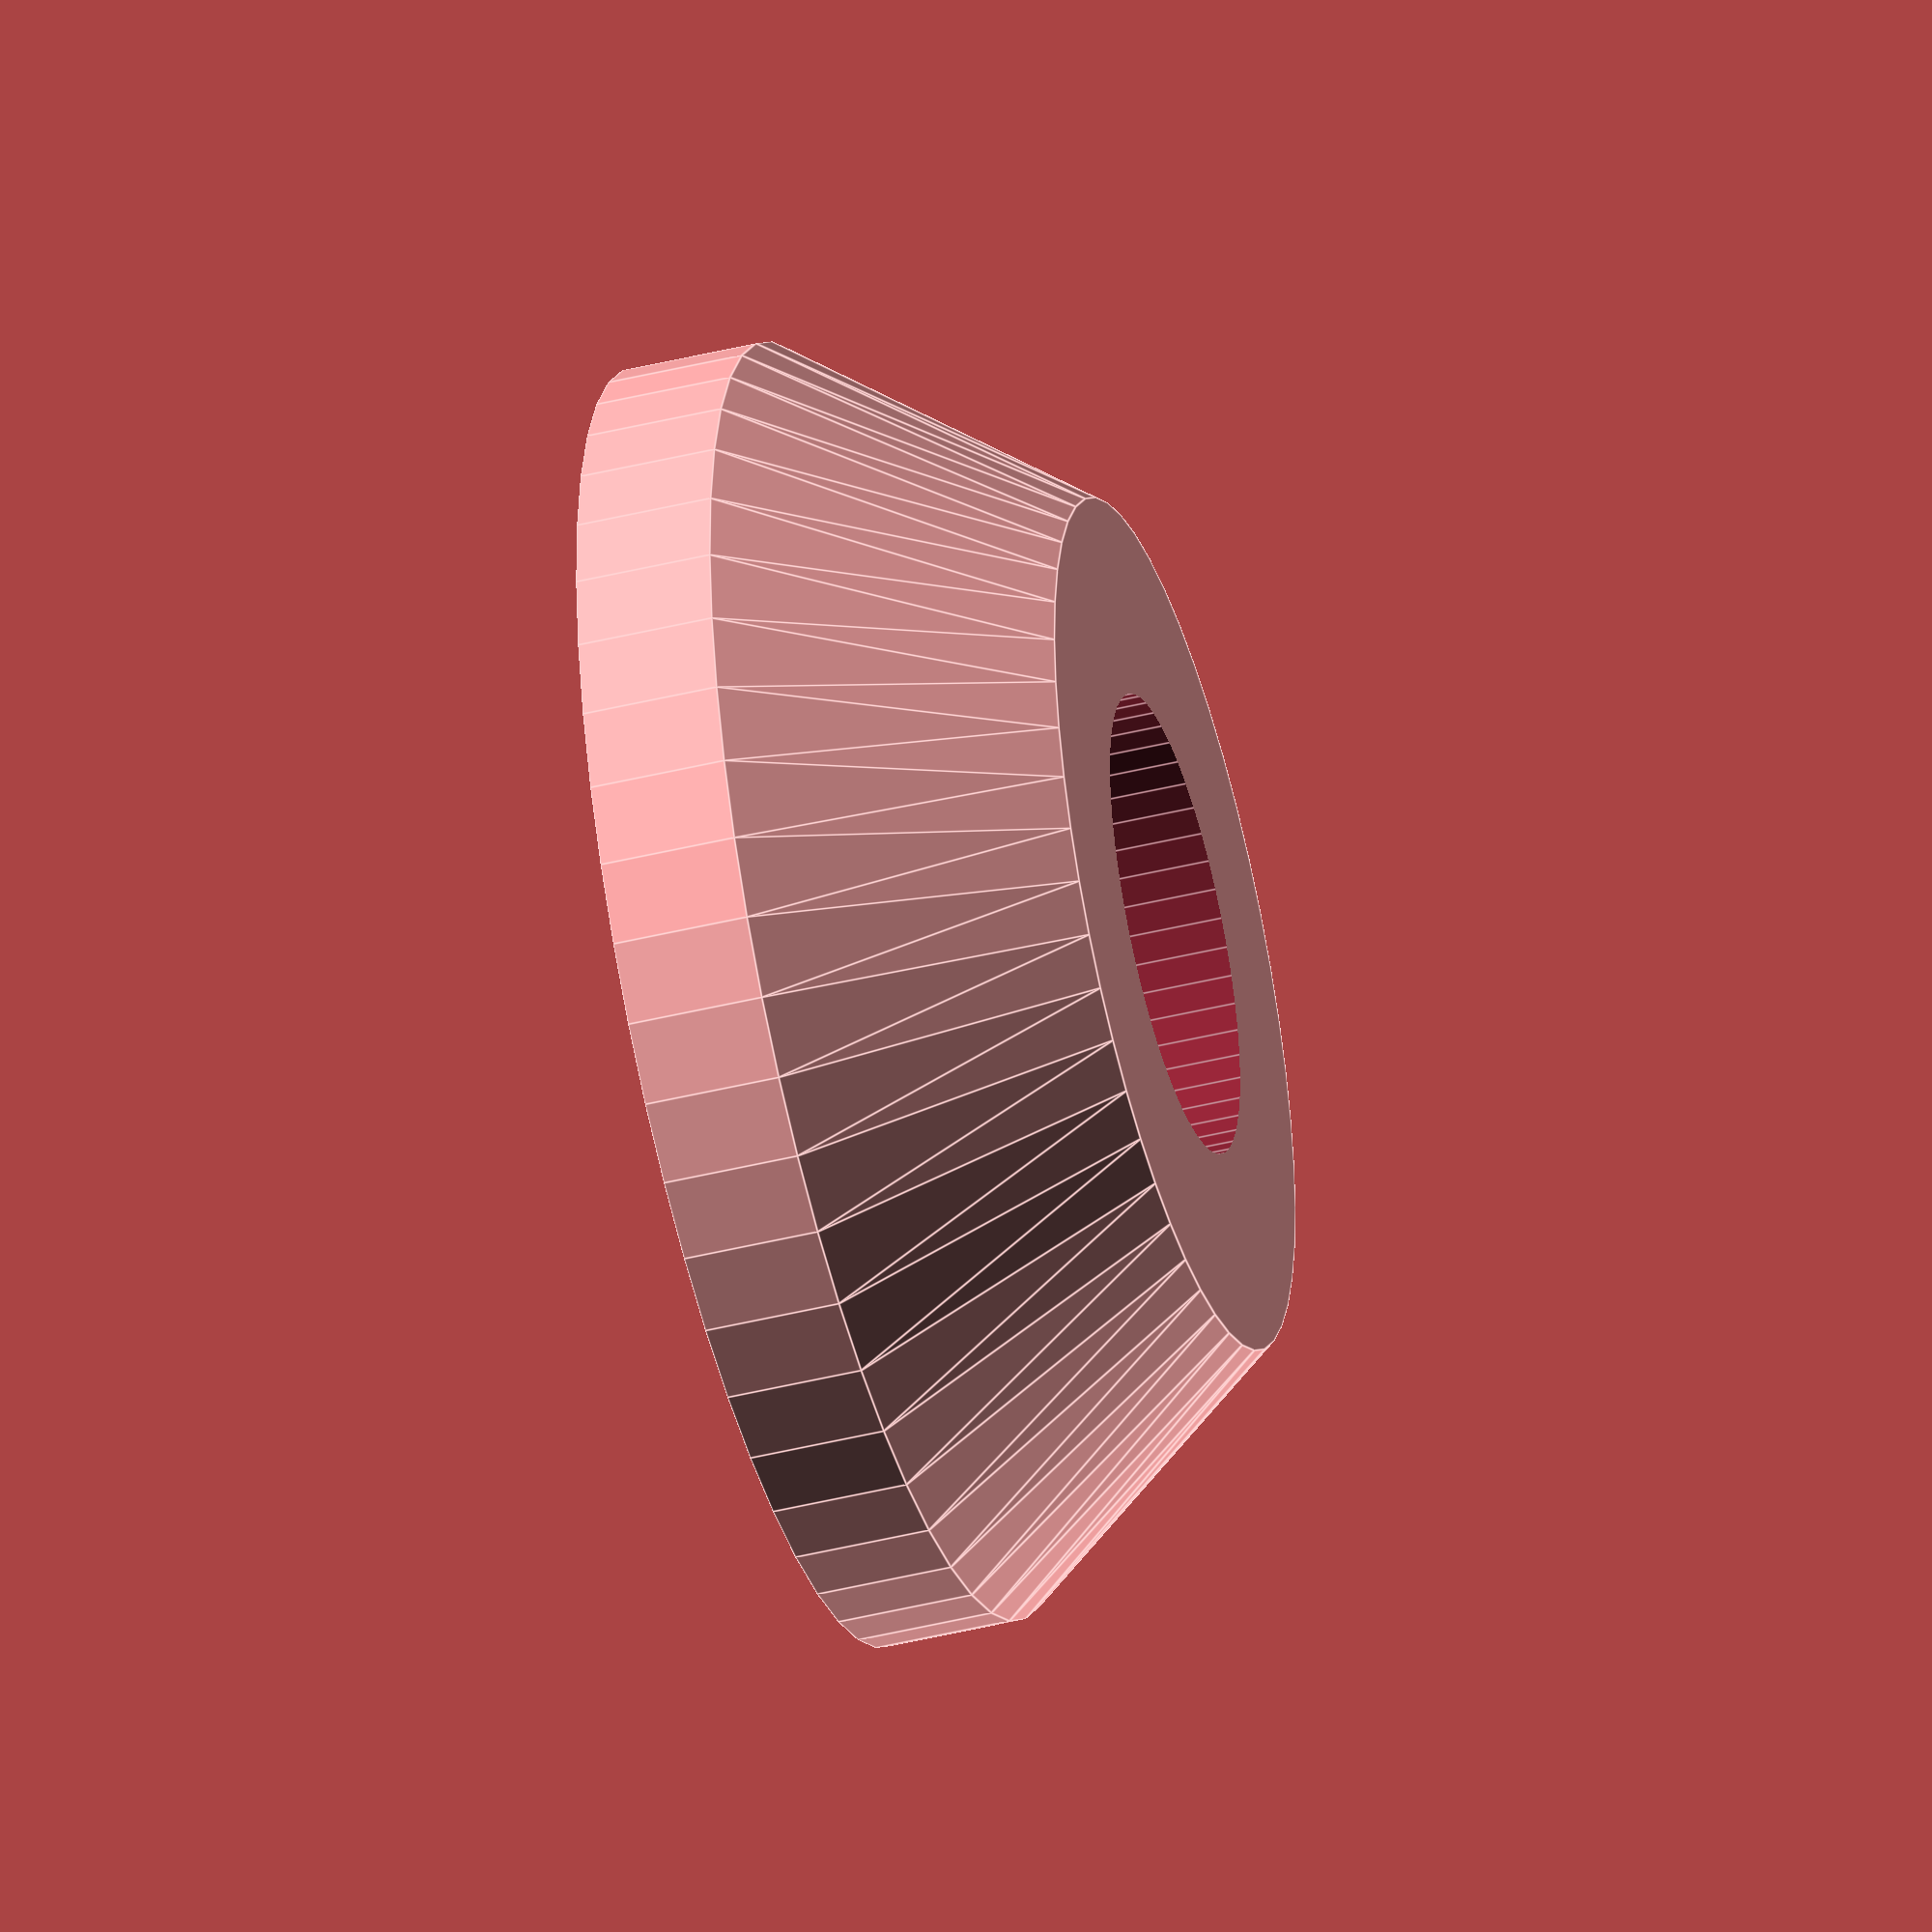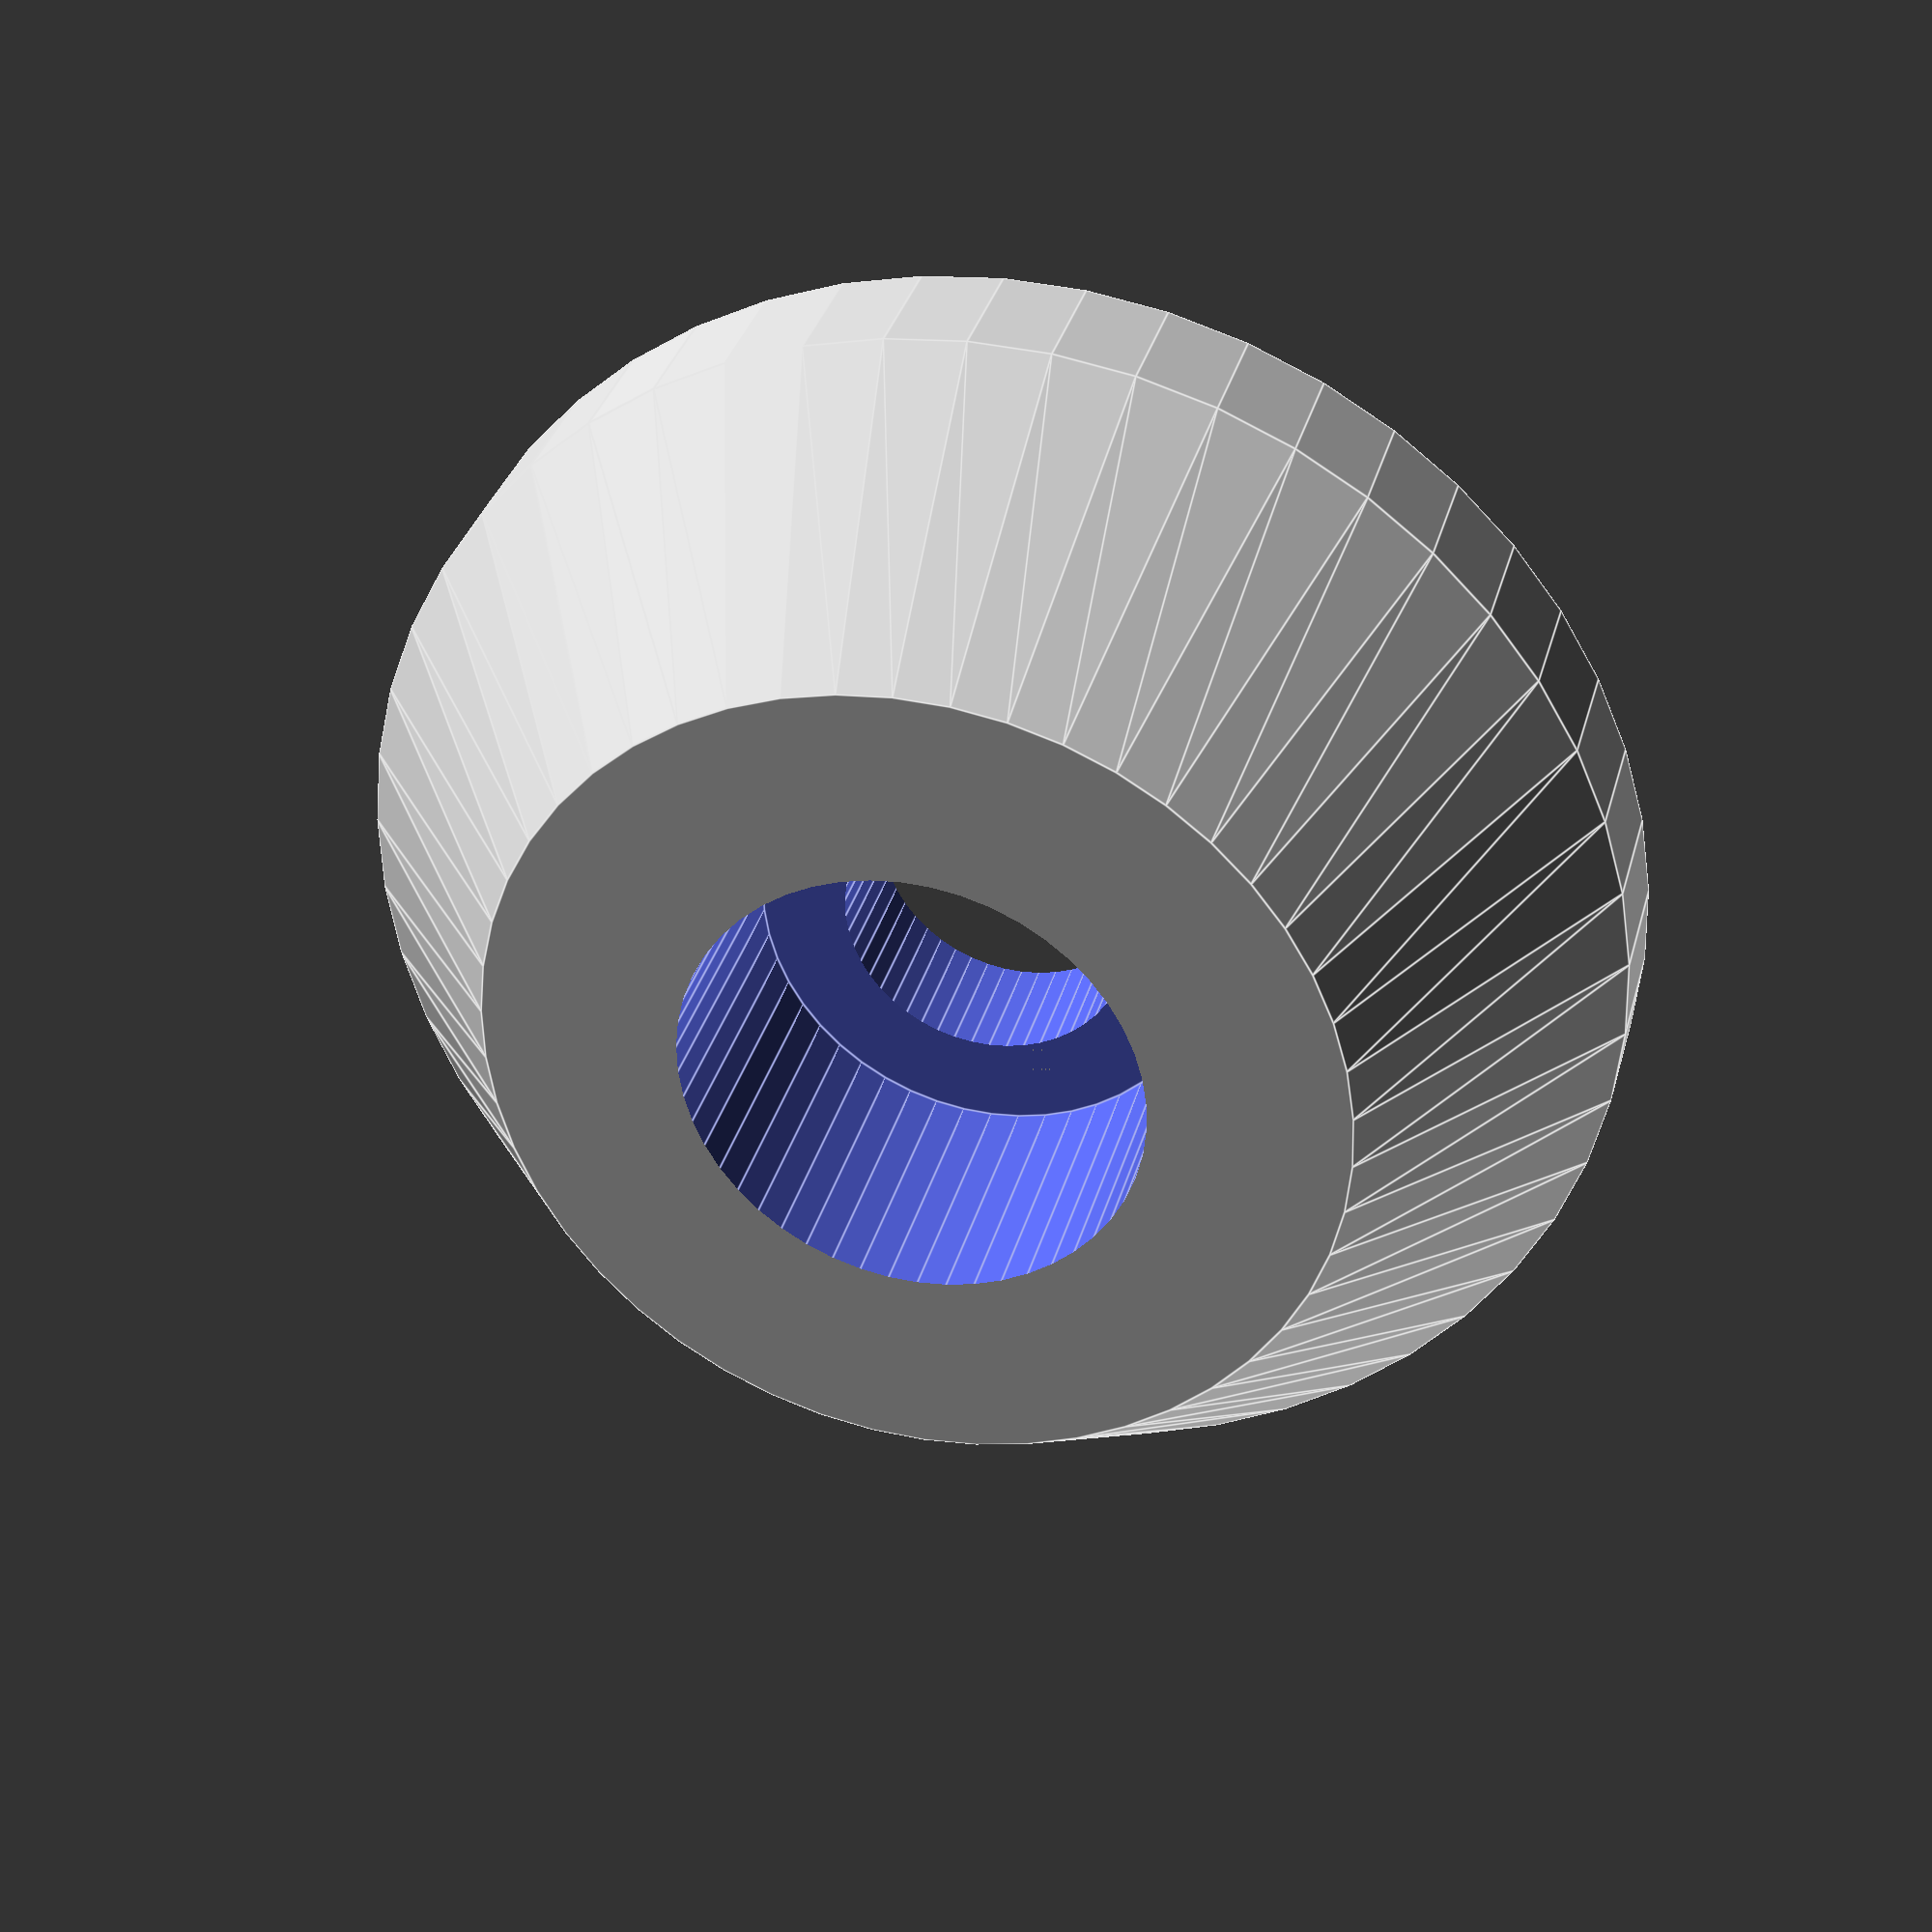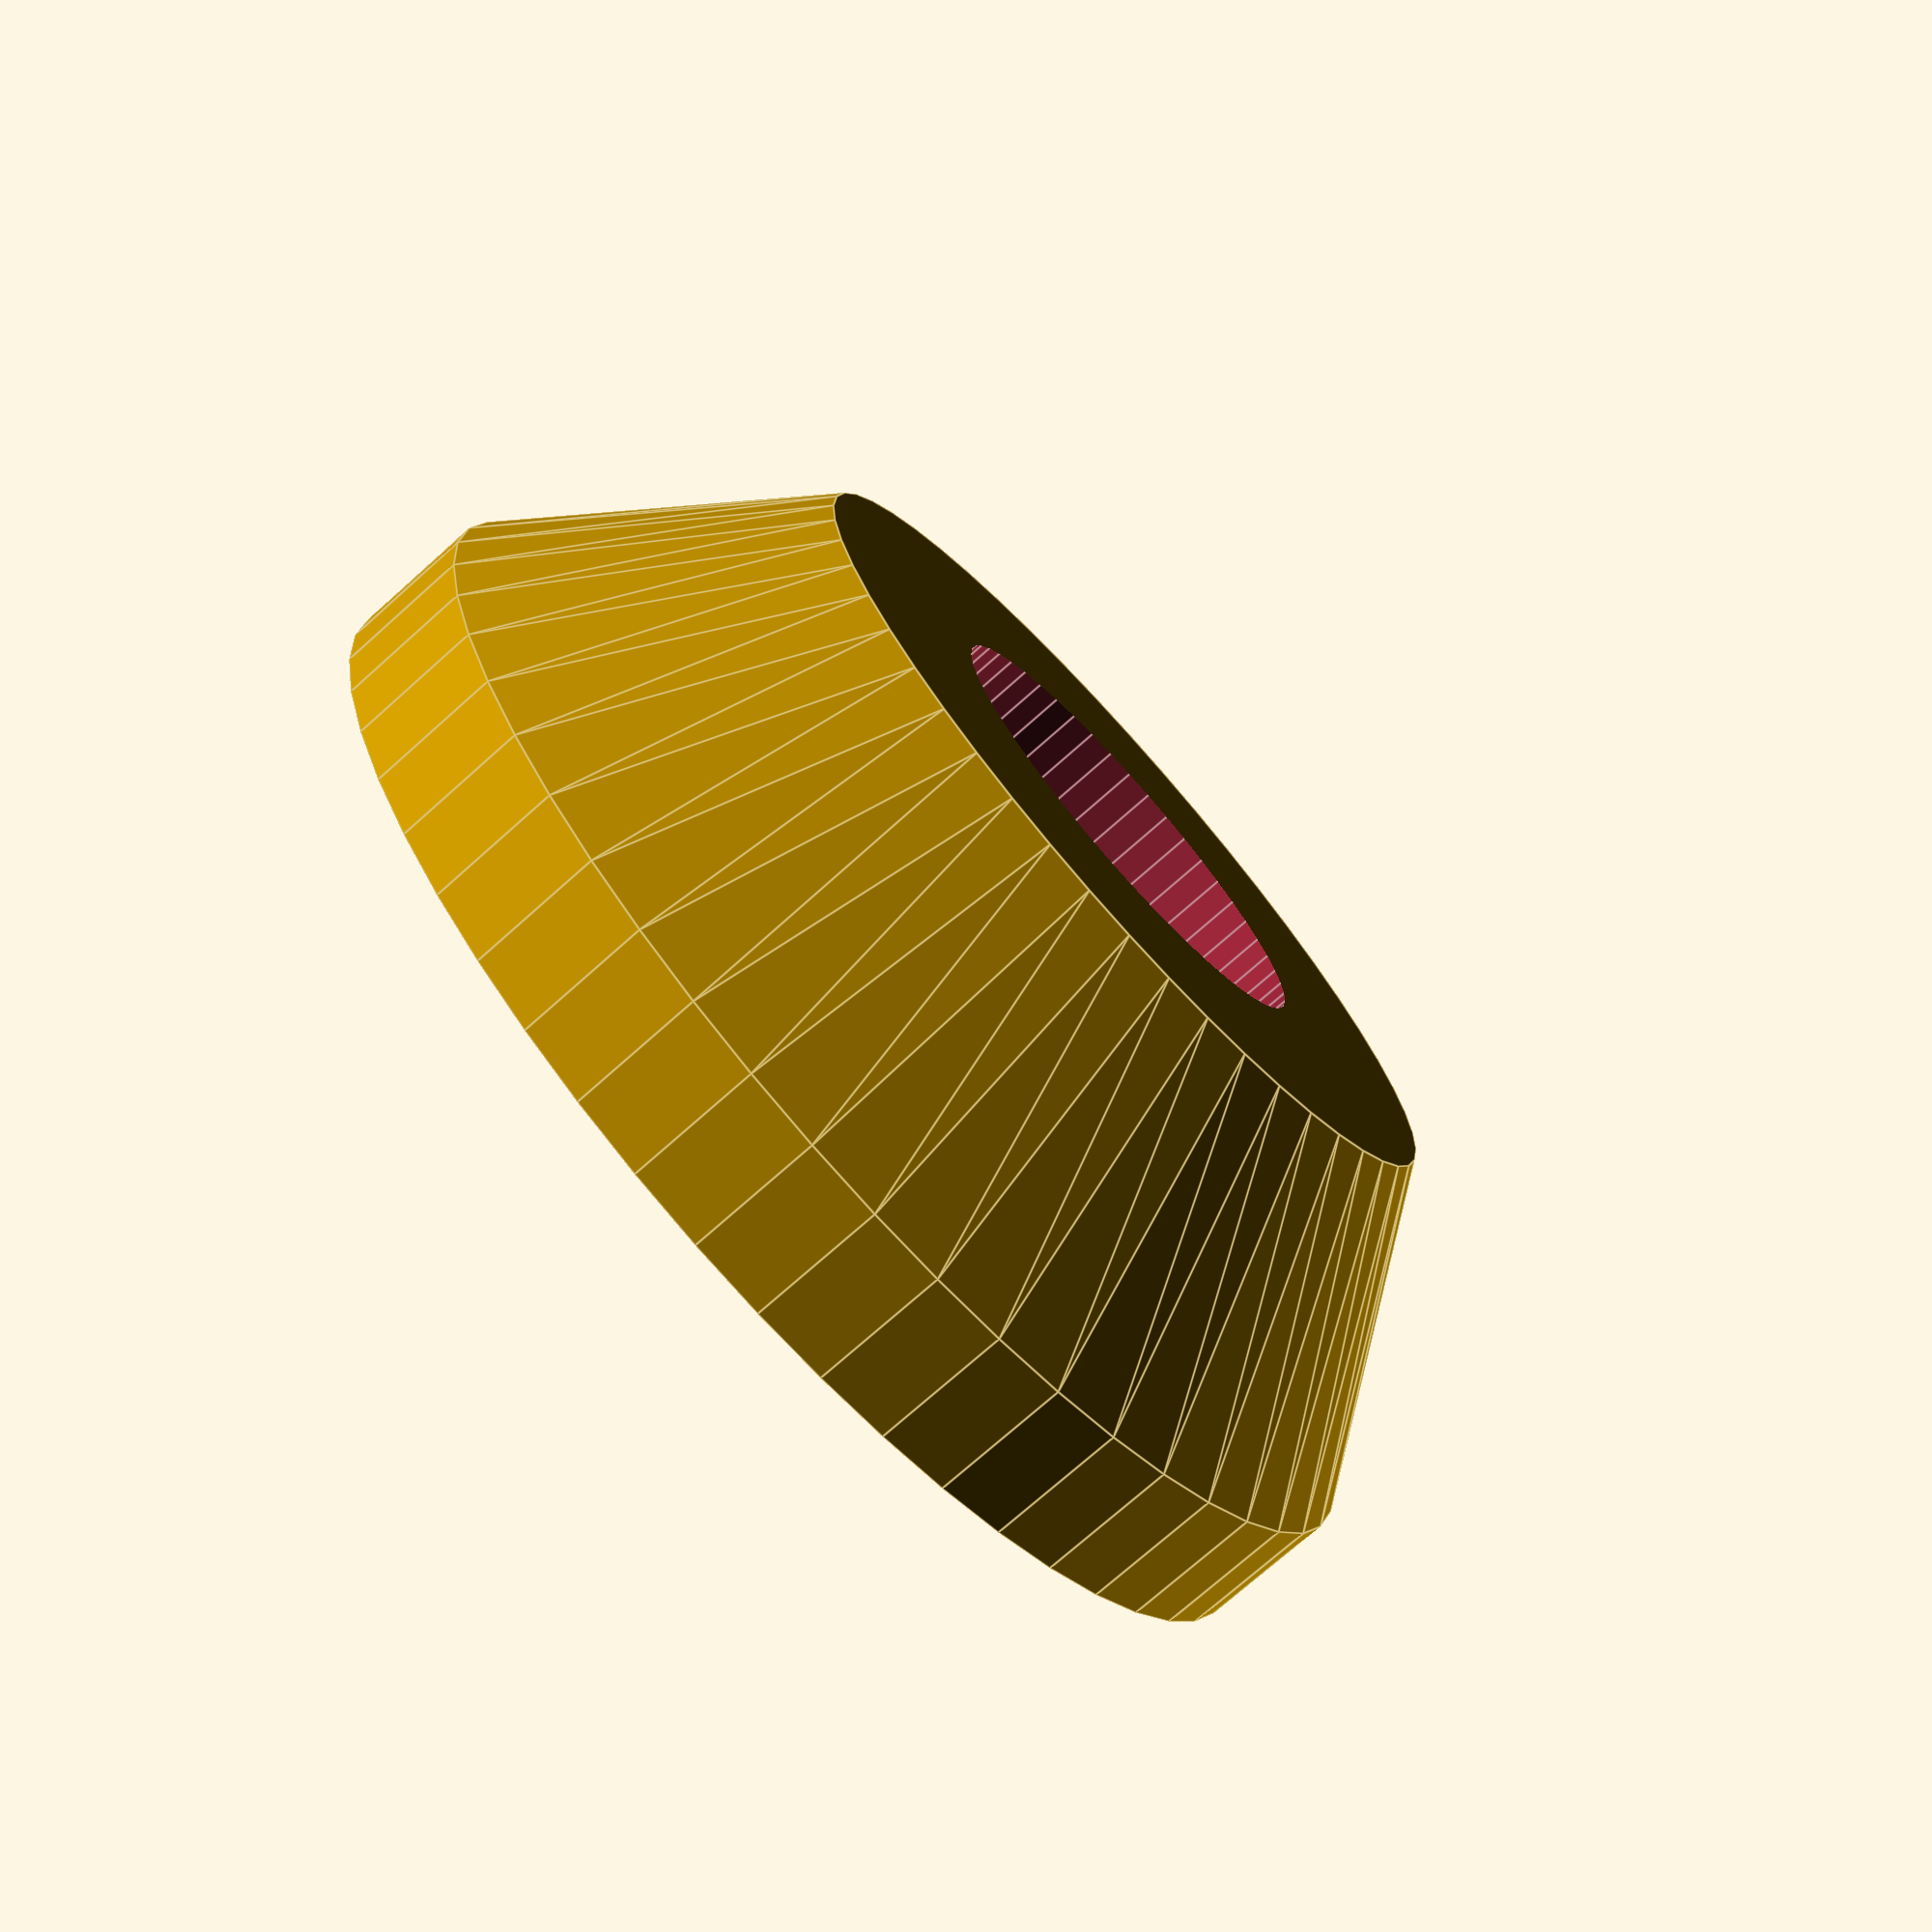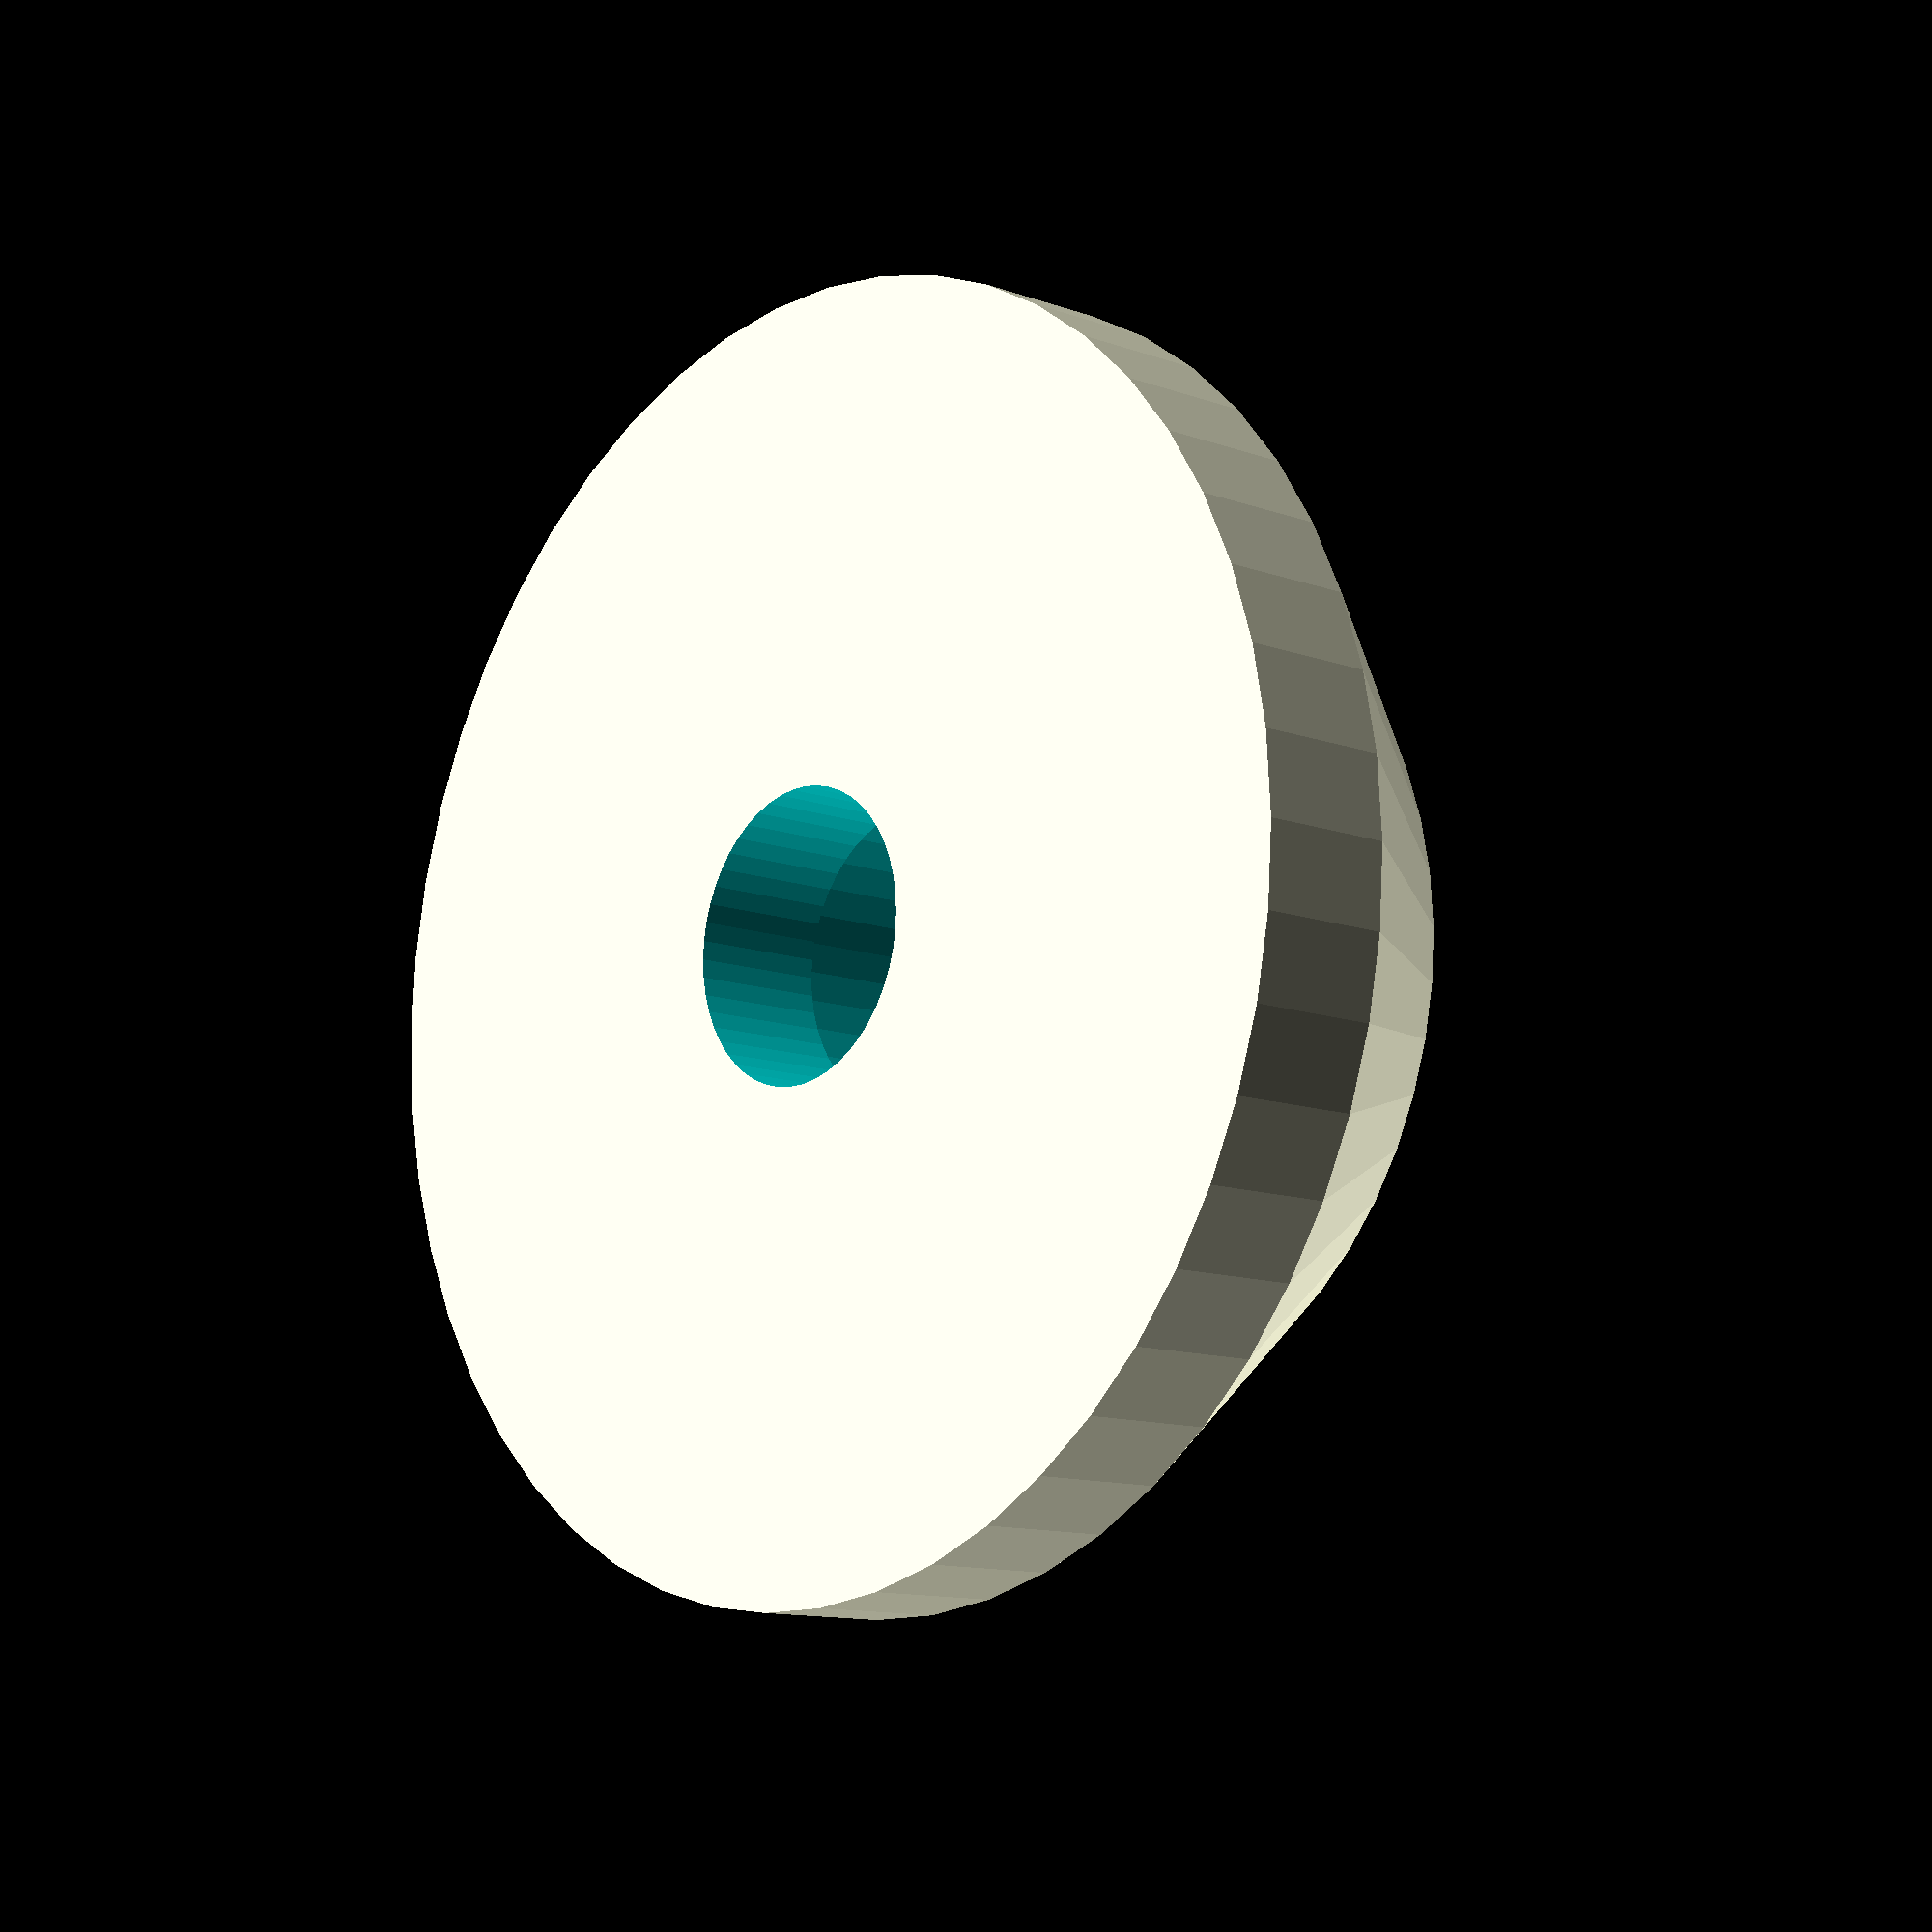
<openscad>
// Small fix for a binocular thing that brooke

thickness = 1.6;
hole_radius = 1.7;
head_radius = 2.5 + 0.2;
outer_radius = 7.5;
outer_top_radius = 5;
outer_thickness = 5;

pad = 0.05;

$fn = 50;

module main () {
    difference() {
        // Main cone

        union() {
            translate([0,0,thickness]) {
                cylinder( r2 = outer_top_radius, r1 = outer_radius, h = outer_thickness-thickness );
            }
            cylinder( r = outer_radius, h = thickness );
        }

        // Cut for screw
        translate([0,0,-pad]) {
            cylinder( h = outer_thickness * 2, r = hole_radius );
        }

        // Cut for screw head
        translate([0,0,thickness]) {
            cylinder( h = outer_thickness * 2, r = head_radius );
        }
    }
}


main();
</openscad>
<views>
elev=44.3 azim=49.0 roll=286.1 proj=o view=edges
elev=326.1 azim=210.7 roll=14.6 proj=p view=edges
elev=73.1 azim=272.8 roll=311.9 proj=p view=edges
elev=191.8 azim=316.8 roll=311.2 proj=p view=wireframe
</views>
